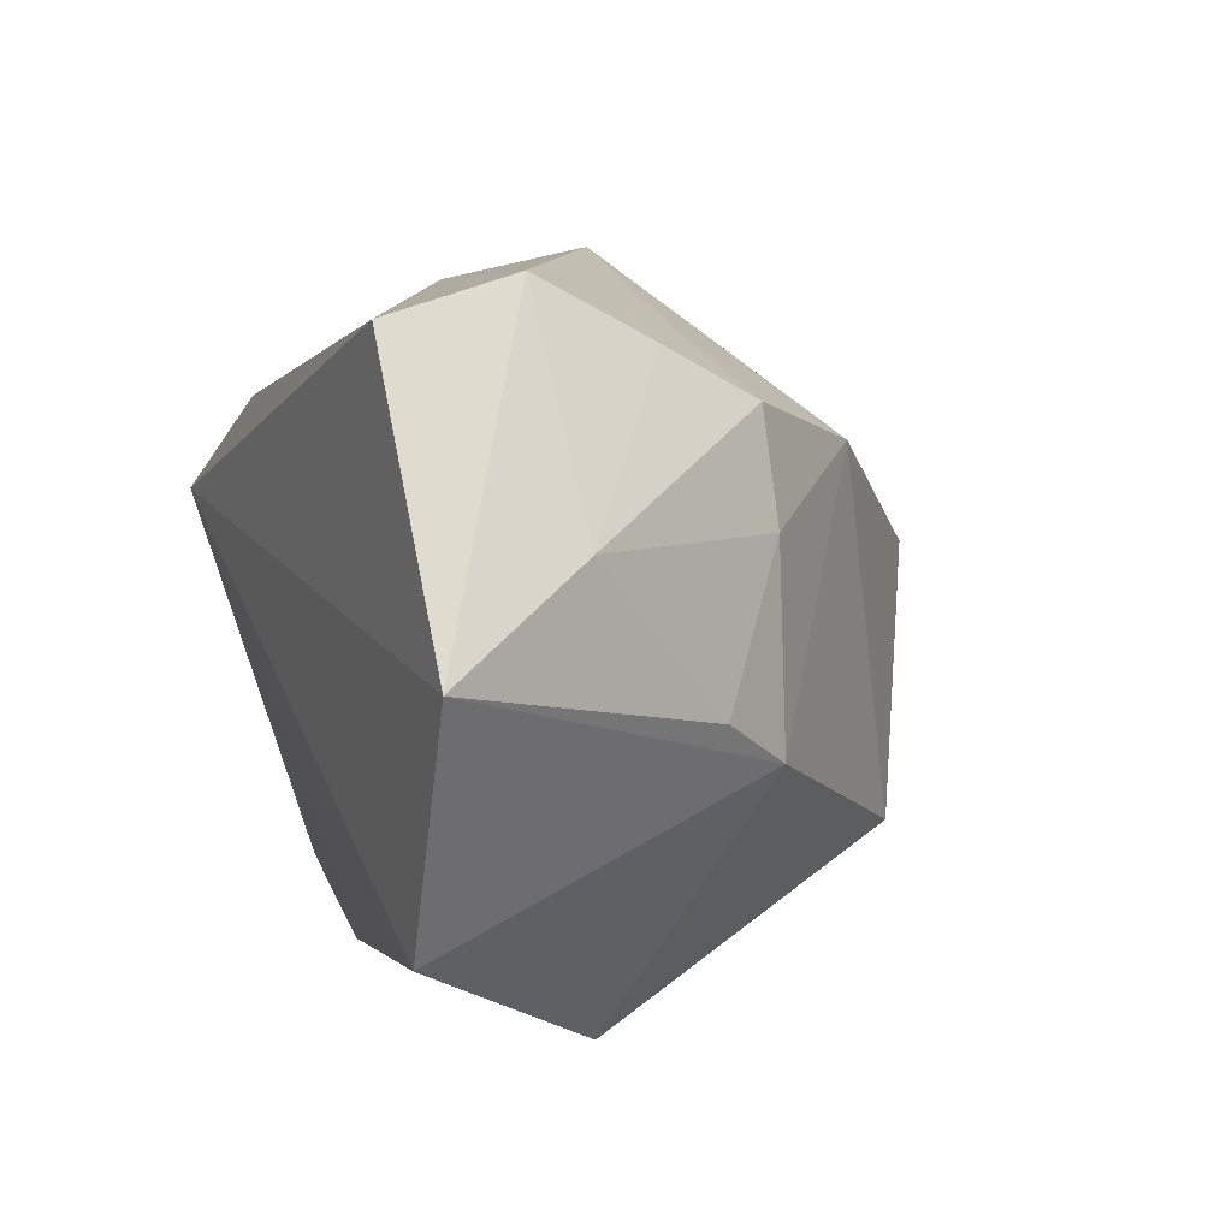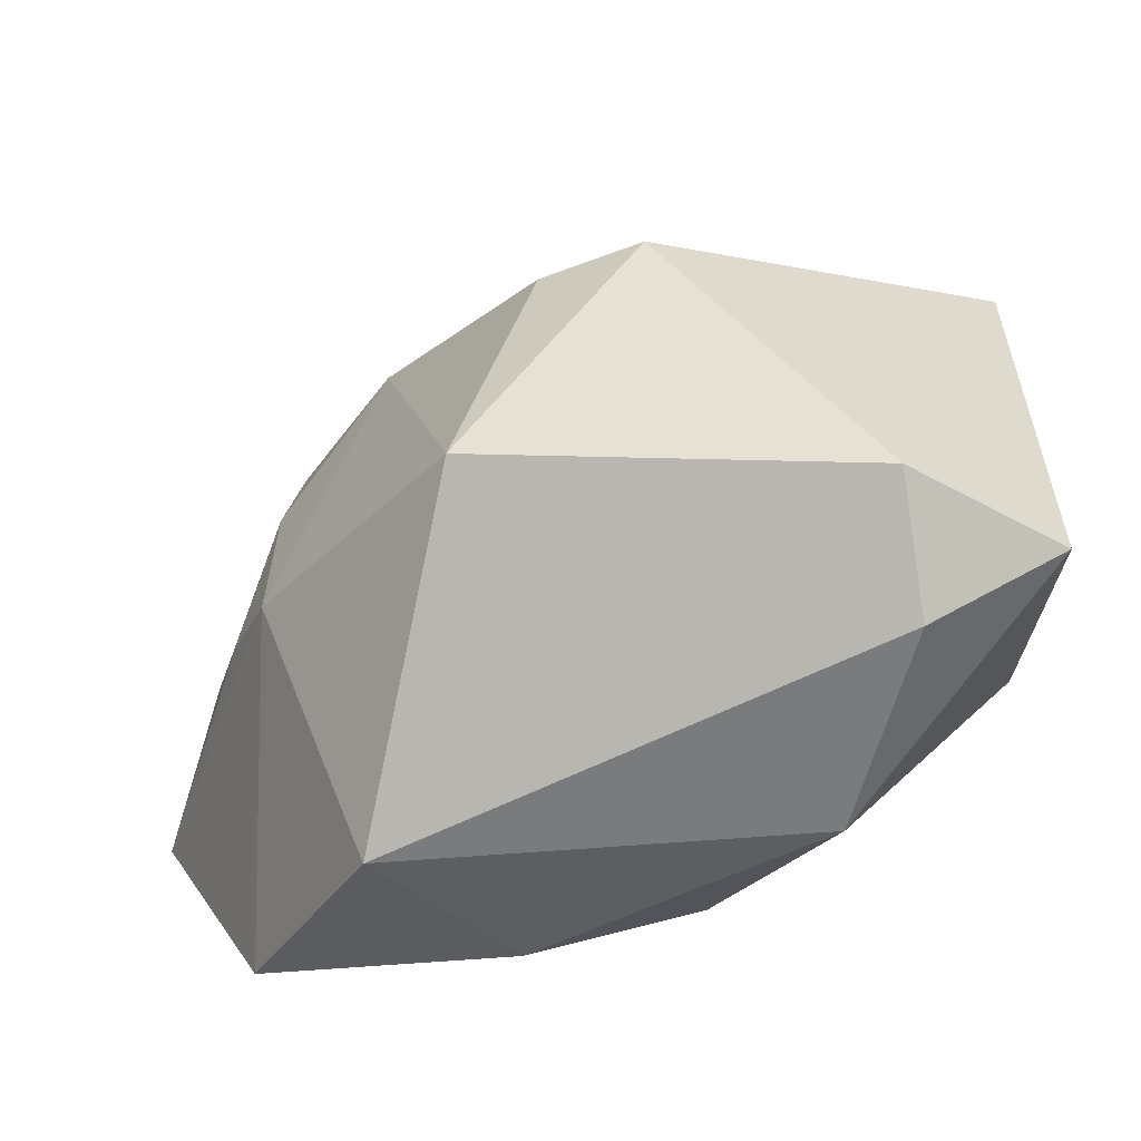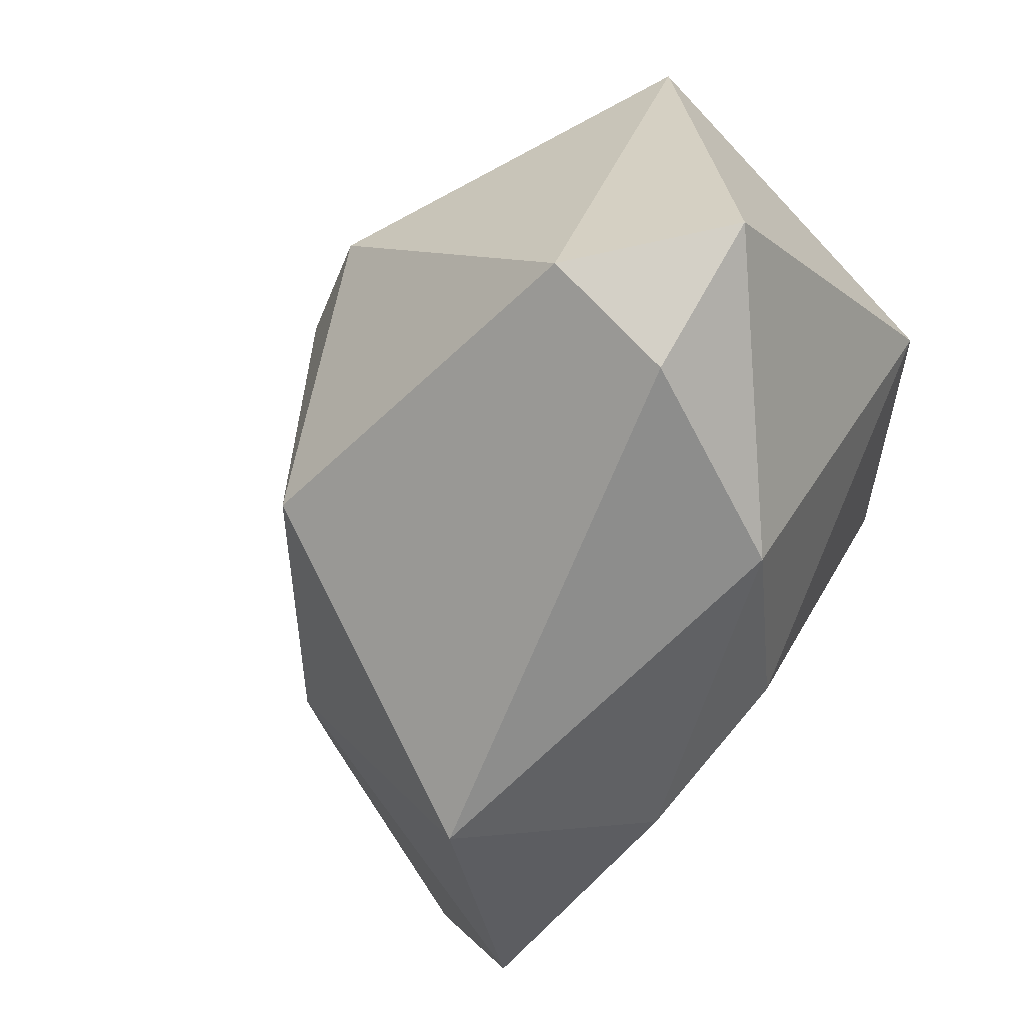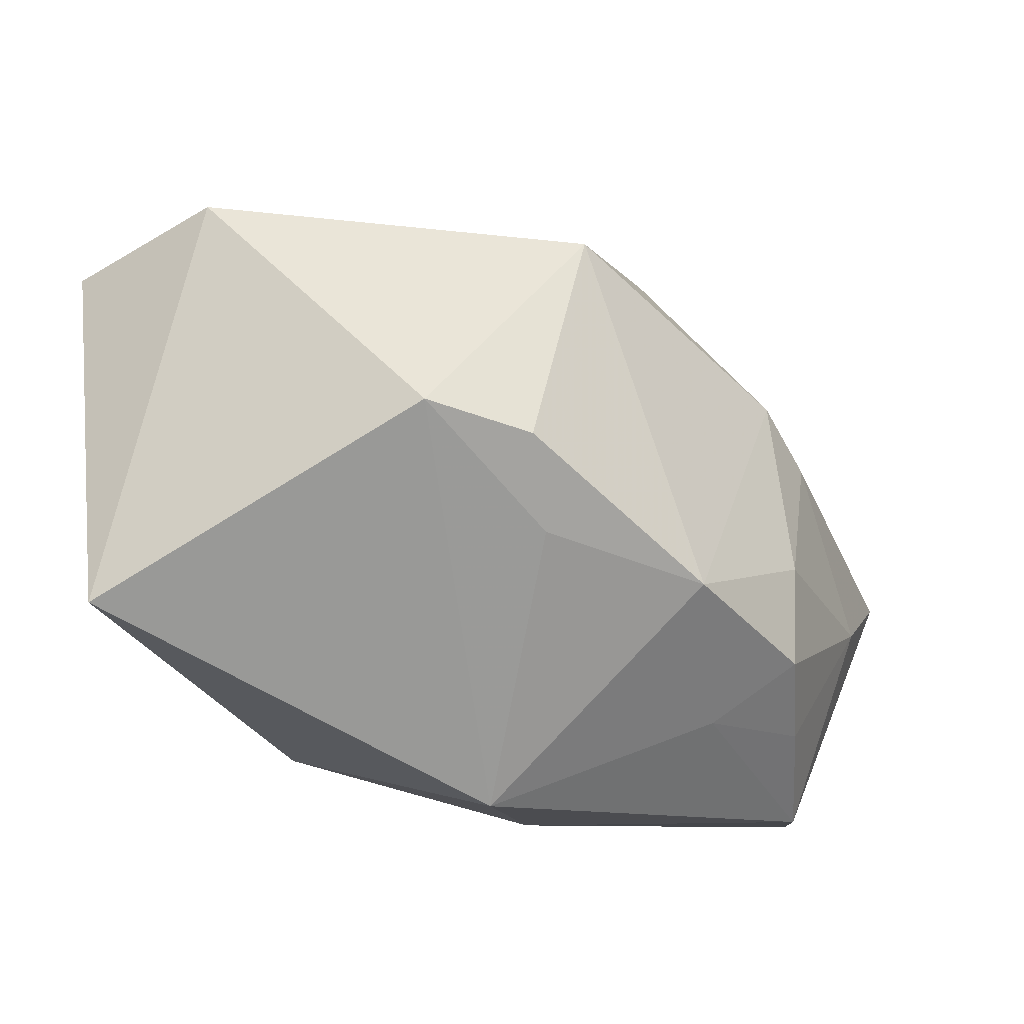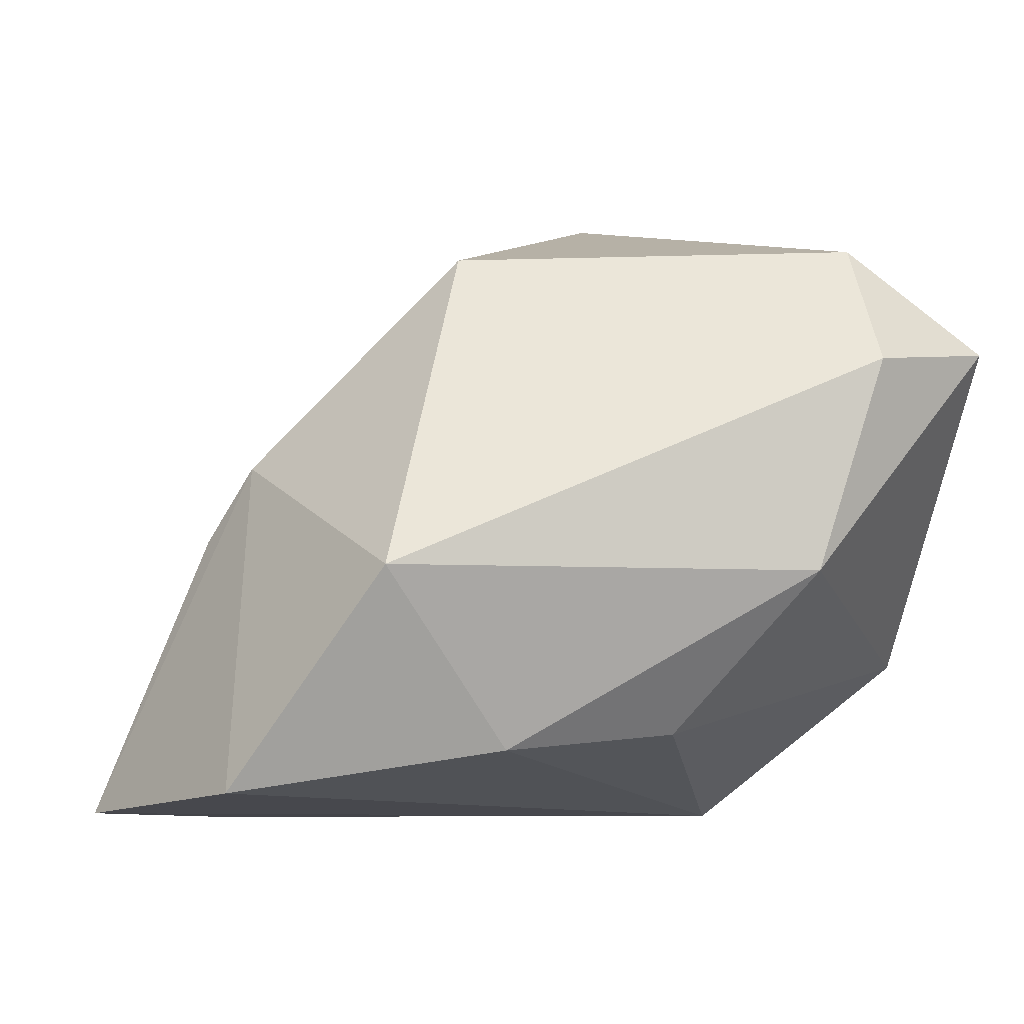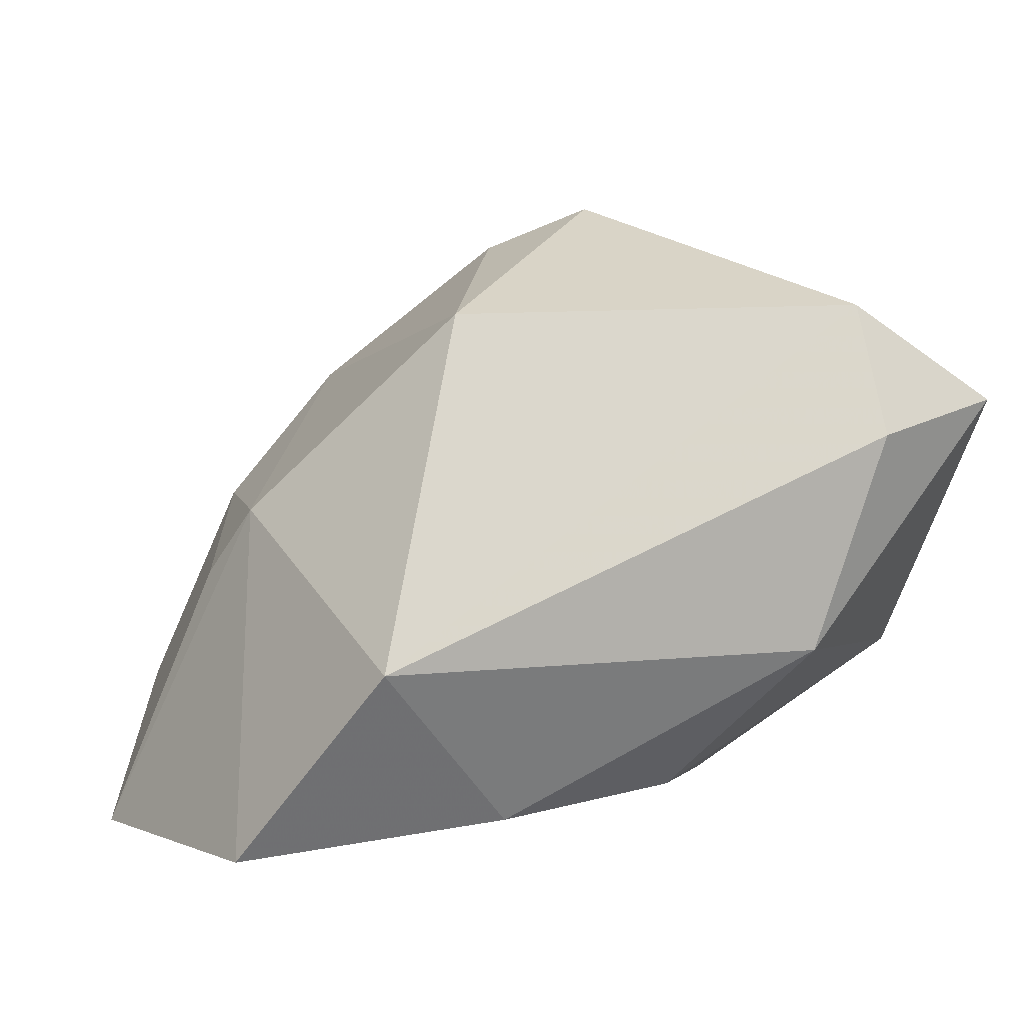
<metadata>
{"format":"obj","ext":"obj","renderer":"f3d","projection":"perspective","resolution":1024,"background":"white","views":[{"elev":8.4,"azim":-113.7,"up":"+Y"},{"elev":-60.8,"azim":3.2,"up":"+Y"},{"elev":-65.3,"azim":44.9,"up":"+Y"},{"elev":63.8,"azim":174.1,"up":"+Z"},{"elev":-8.4,"azim":-11.9,"up":"+Z"},{"elev":8.5,"azim":-11.5,"up":"+Z"}]}
</metadata>
<code>
v -0.02154 0.02625 0.002661
v -0.04619 0.003112 -0.0273
v 0.0249 -0.02515 0.02761
v 0.02277 0.01817 -0.01822
v -0.03093 0.032 -0.01484
v -0.03082 0.02629 -0.003648
v -0.004904 0.006567 0.0322
v 0.003861 0.02085 -0.02601
v -0.04062 0.01164 -0.01346
v -0.02193 -0.03114 -0.005419
v 0.02608 -0.03114 0.01568
v -0.03572 -0.002758 -9.682e-05
v -0.005475 0.01365 0.0252
v -0.009295 -0.02386 -0.02177
v -0.03496 -0.01962 -0.02577
v -0.03187 -0.007131 0.006815
v 0.00498 0.004131 0.03633
v -0.03205 0.01145 0.005977
v -0.02071 0.01748 0.01804
v 0.01959 -0.03031 -0.004882
v -0.03187 0.02858 -0.0273
v 0.02024 0.01149 -0.0273
v 0.03847 0.01578 0.02358
v 0.01371 0.01867 -0.02296
v 0.002019 0.03327 0.004102
v 0.007802 -0.02053 -0.01996
v -0.001944 0.03065 -0.01105
v 0.03888 0.002682 -0.01125
v -0.01279 -0.01736 0.02672
v 0.03922 -0.02375 0.01808
v -0.03055 0.02166 0.005118
f 15 2 22
f 10 16 15
f 15 16 2
f 29 16 10
f 22 2 21
f 2 5 21
f 7 29 17
f 28 23 30
f 20 28 30
f 17 23 25
f 3 29 10
f 17 29 3
f 3 23 17
f 30 23 3
f 10 15 14
f 14 20 10
f 14 15 22
f 4 25 23
f 4 28 22
f 23 28 4
f 1 25 5
f 13 7 17
f 17 25 13
f 11 20 30
f 30 3 11
f 10 20 11
f 11 3 10
f 2 16 12
f 16 18 12
f 9 18 31
f 9 5 2
f 2 12 9
f 9 12 18
f 31 18 19
f 7 13 19
f 29 7 19
f 19 13 25
f 16 29 19
f 19 18 16
f 19 1 31
f 25 1 19
f 26 14 22
f 20 14 26
f 22 28 26
f 28 20 26
f 25 4 27
f 27 21 5
f 5 25 27
f 6 1 5
f 31 1 6
f 5 9 6
f 6 9 31
f 21 27 8
f 8 27 4
f 22 21 8
f 24 4 22
f 22 8 24
f 24 8 4

</code>
